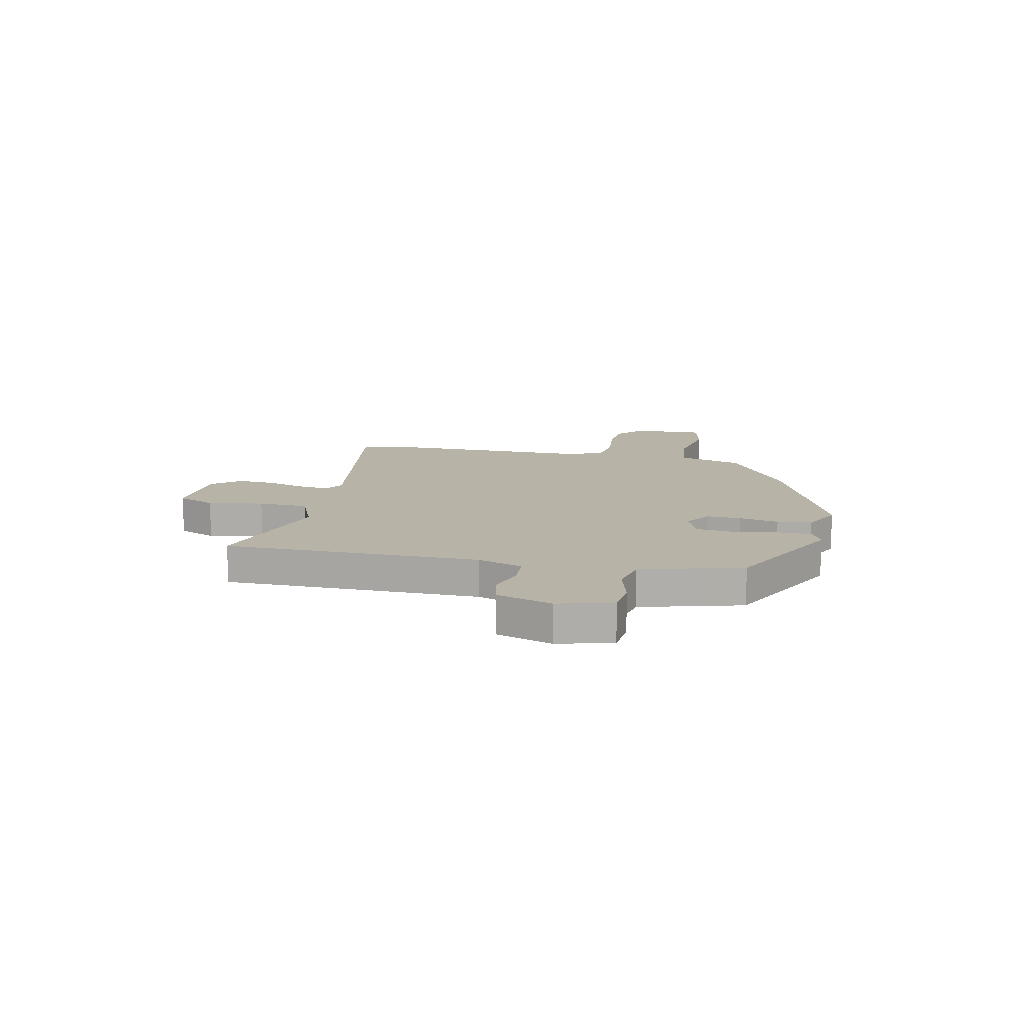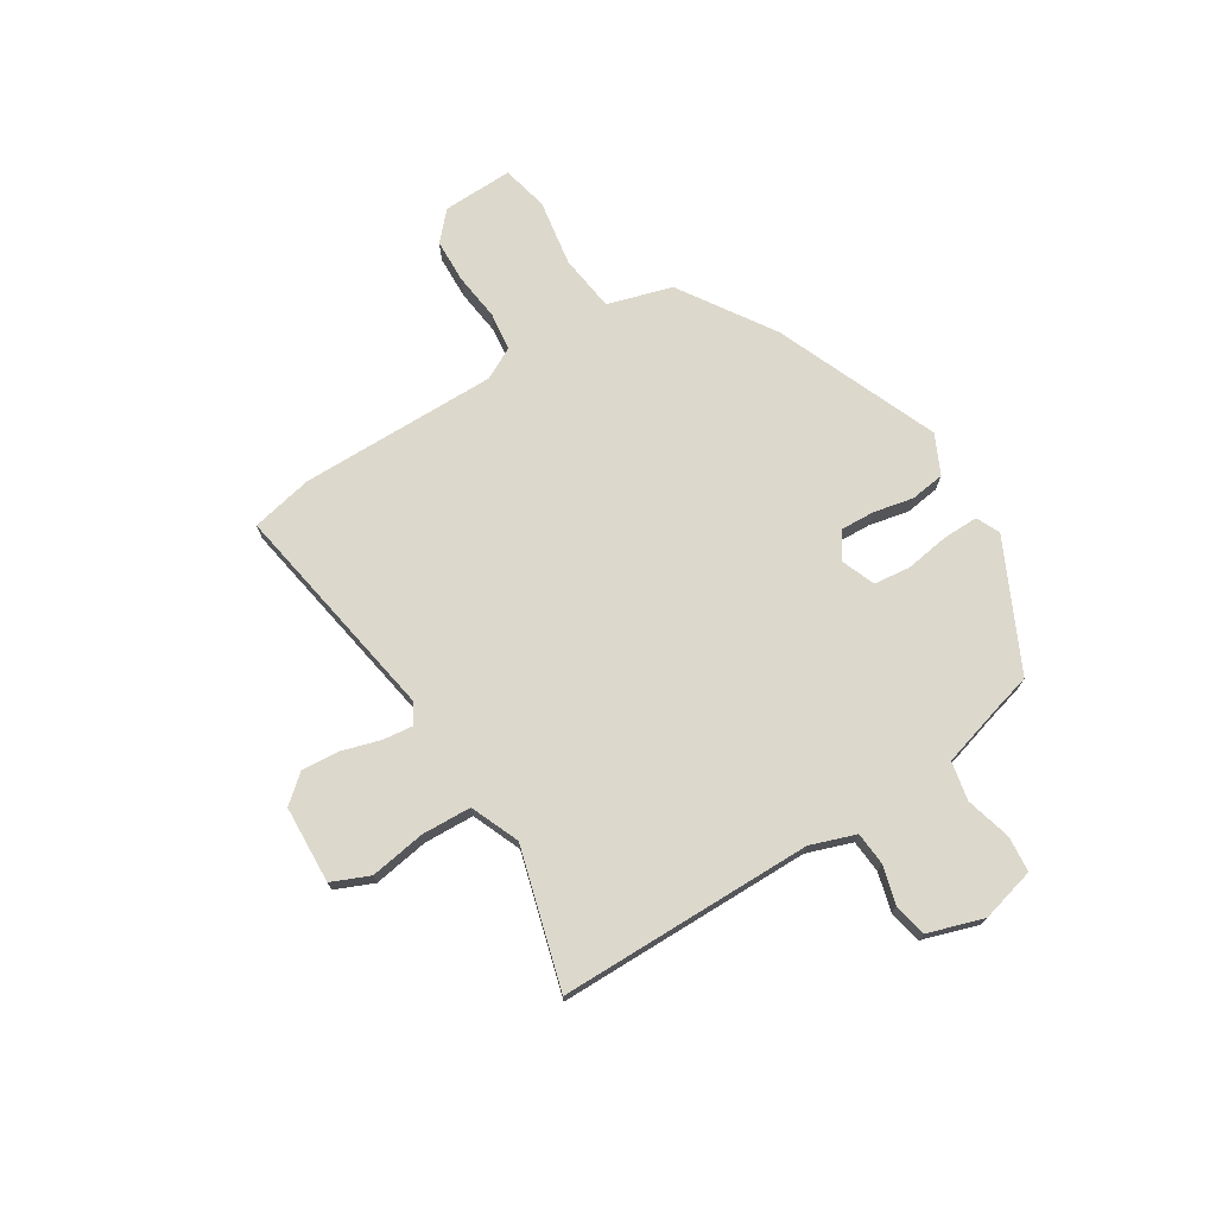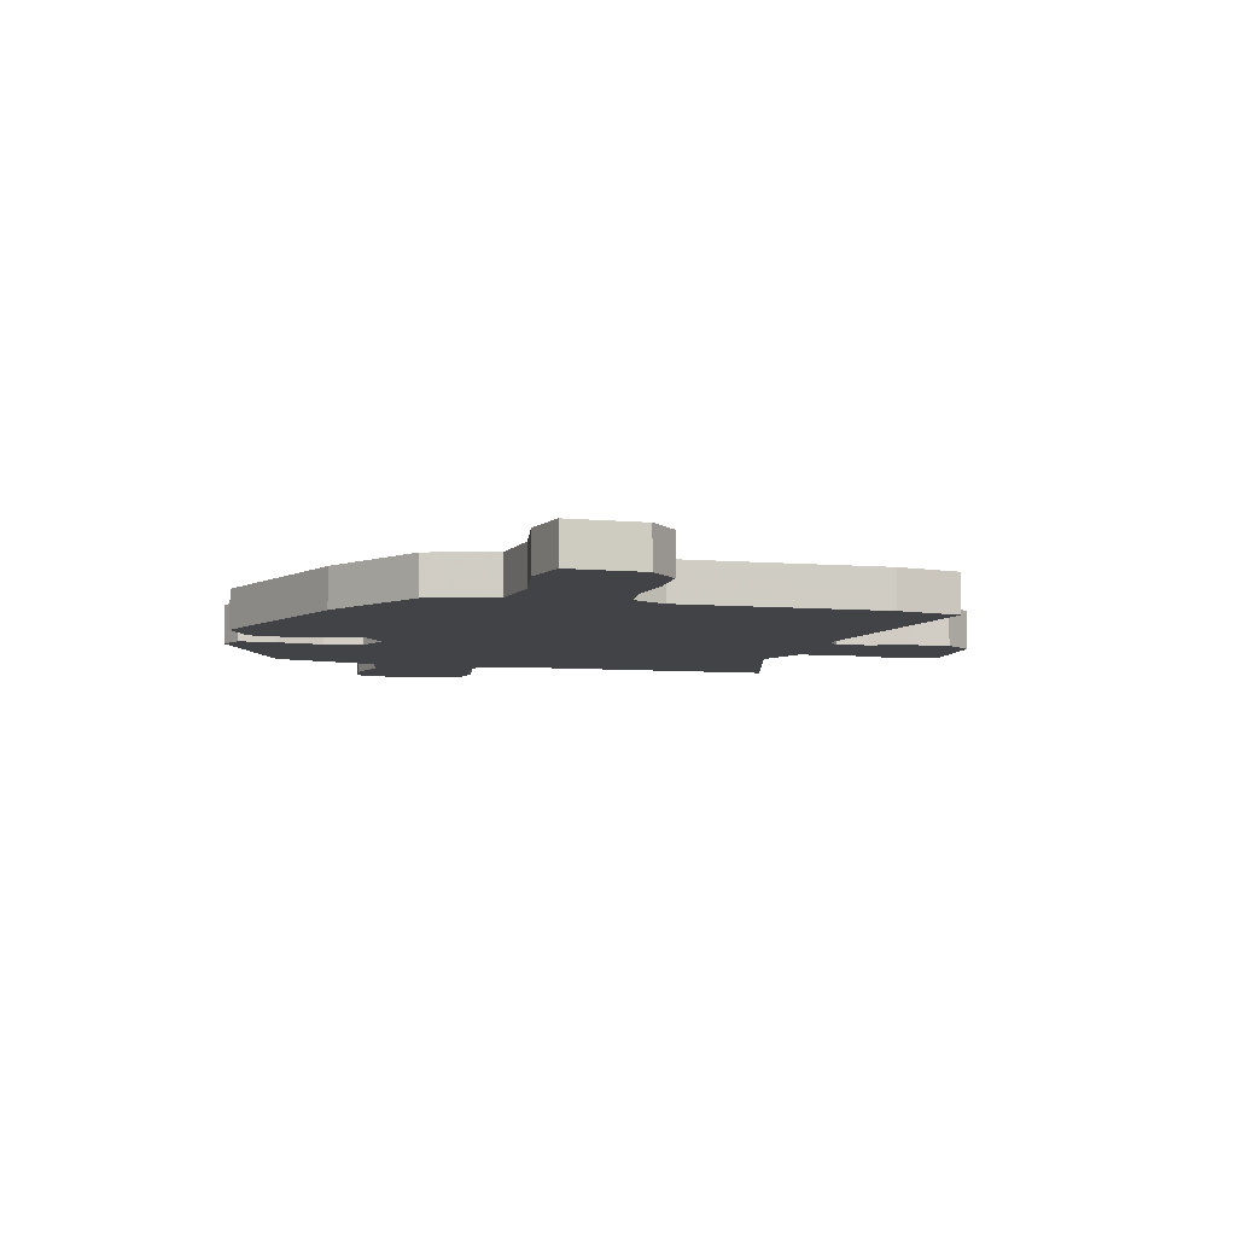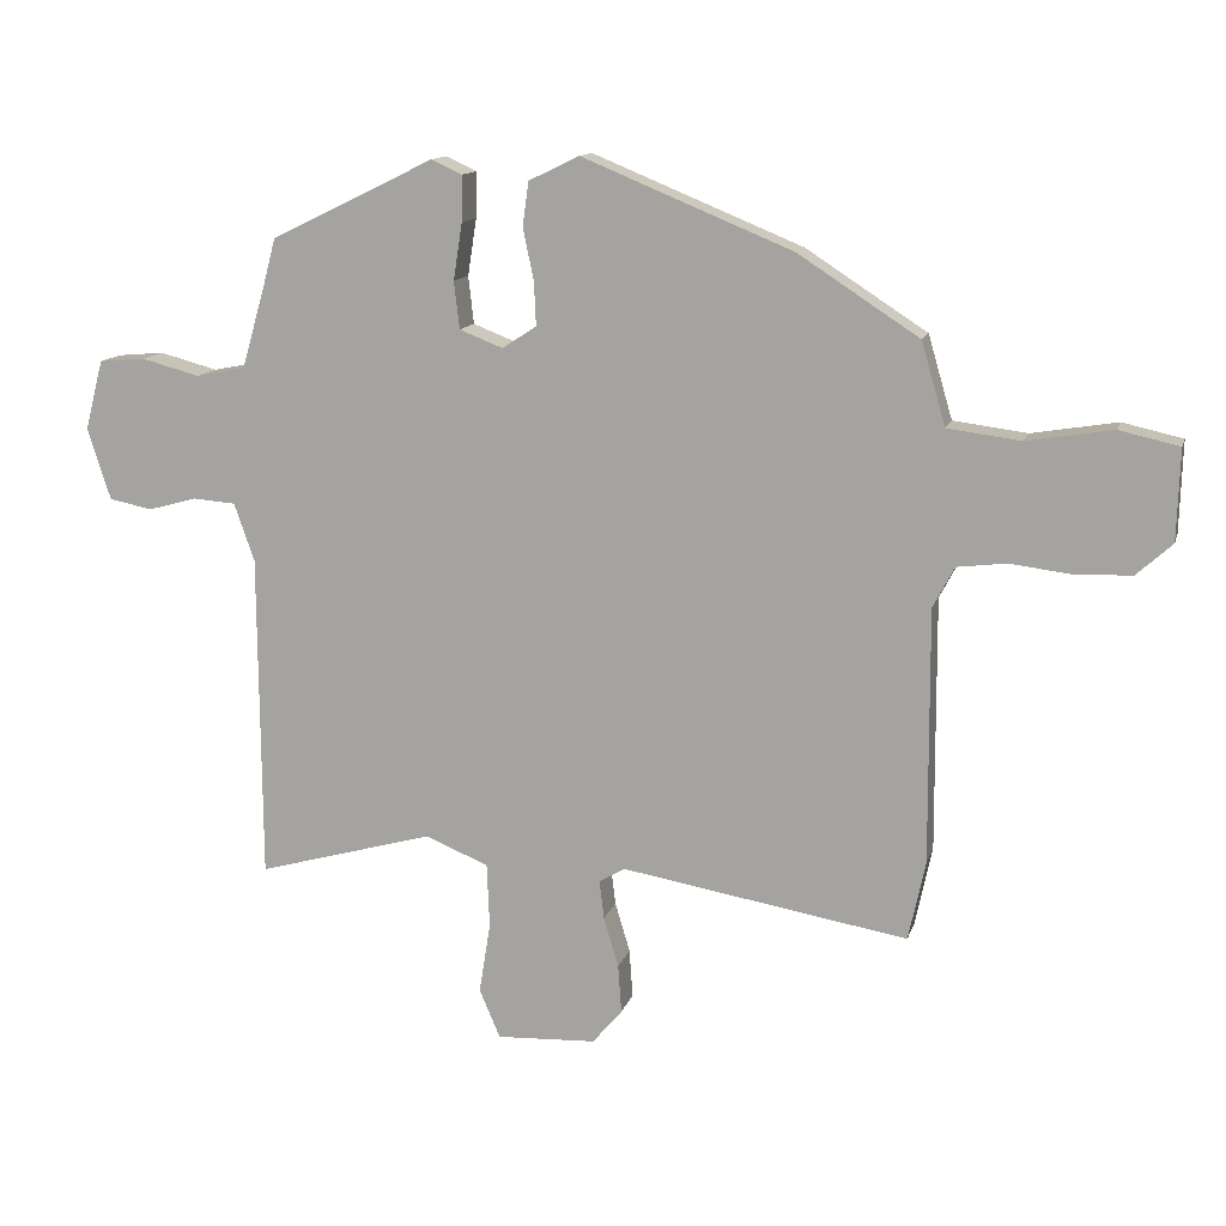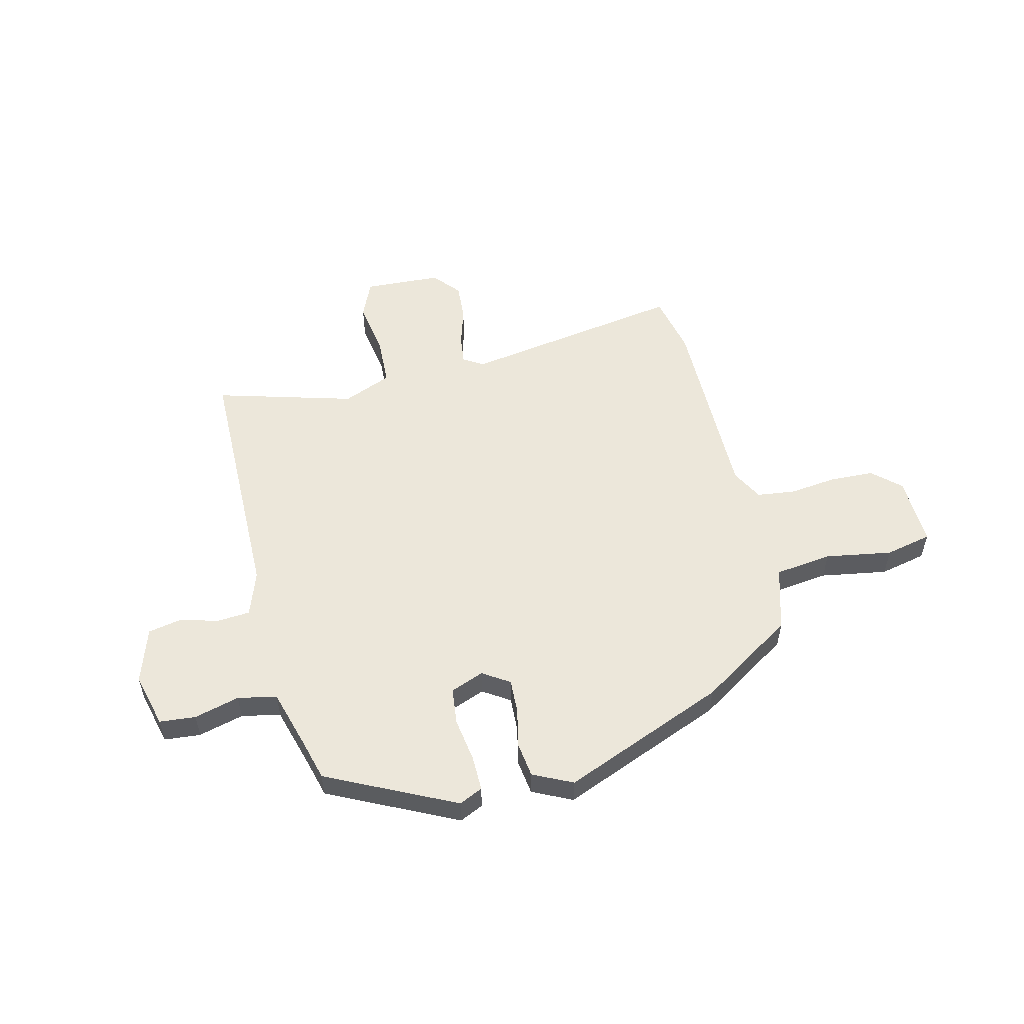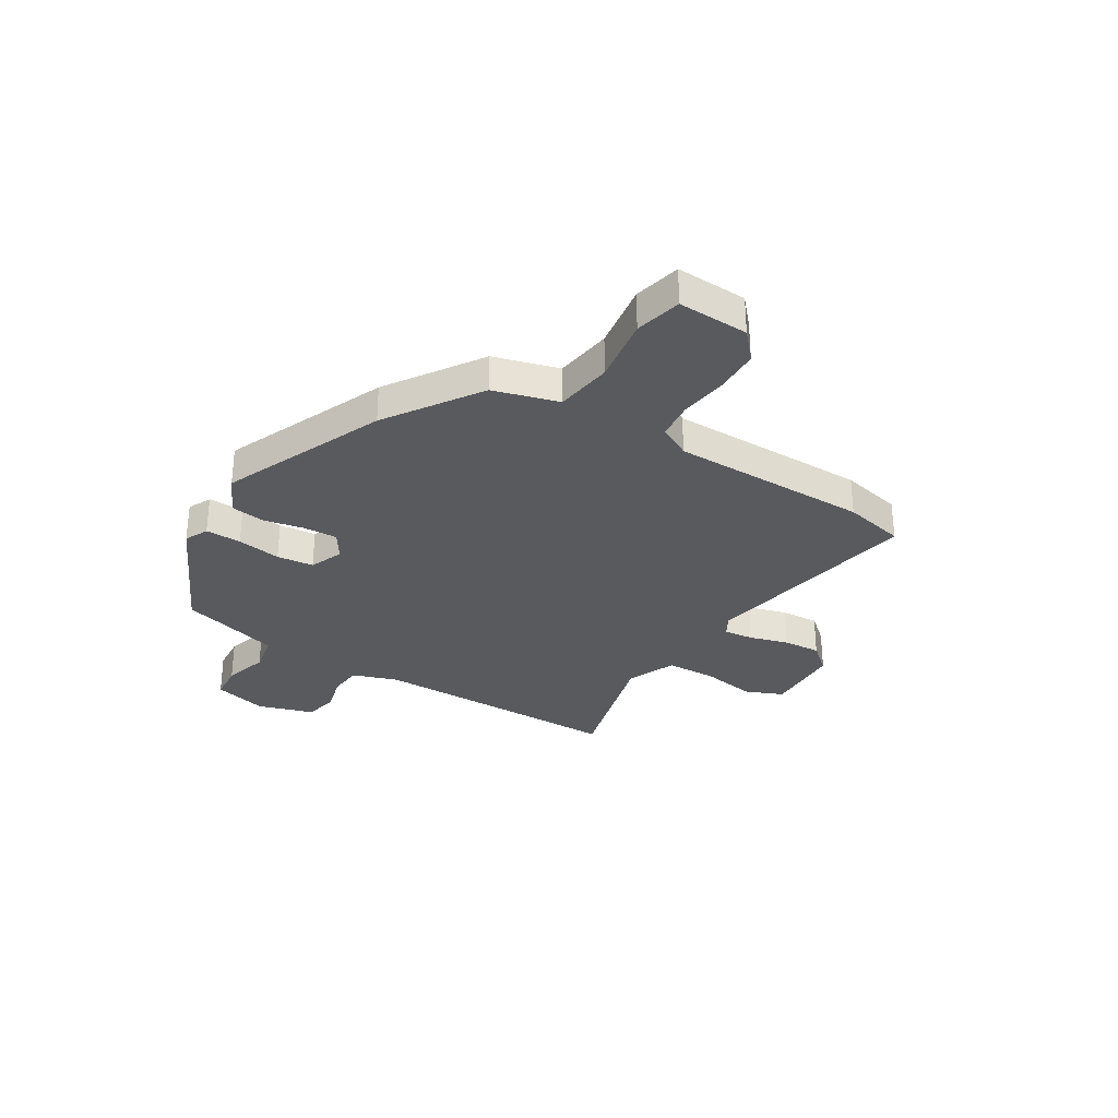
<metadata>
{"format":"obj","ext":"obj","renderer":"f3d","projection":"perspective","resolution":1024,"background":"white","views":[{"elev":12.8,"azim":-77.7,"up":"+Y"},{"elev":72.7,"azim":-122.0,"up":"+Y"},{"elev":-6.9,"azim":76.0,"up":"+Y"},{"elev":12.9,"azim":14.4,"up":"+Z"},{"elev":54.0,"azim":-13.6,"up":"+Y"},{"elev":-31.0,"azim":57.8,"up":"+Y"}]}
</metadata>
<code>
v 0.509 0.07 -0.456
v 0.484 0.07 -0.574
v 0.059 0.07 -0.502
v 0.02 0.07 -0.525
v 0.027 0.07 -0.582
v 0.049 0.07 -0.656
v 0.054 0.07 -0.728
v 0.01 0.07 -0.78
v -0.138 0.07 -0.787
v -0.169 0.07 -0.715
v -0.152 0.07 -0.609
v -0.156 0.07 -0.514
v -0.249 0.07 -0.475
v -0.513 0.07 -0.549
v -0.516 0.07 -0.063
v -0.546 0.07 0.023
v -0.609 0.07 0.028
v -0.682 0.07 0.008
v -0.746 0.07 0.021
v -0.78 0.07 0.127
v -0.753 0.07 0.231
v -0.684 0.07 0.237
v -0.598 0.07 0.214
v -0.524 0.07 0.229
v -0.489 0.07 0.35
v -0.47 0.07 0.421
v -0.227 0.07 0.539
v -0.182 0.07 0.518
v -0.183 0.07 0.45
v -0.196 0.07 0.366
v -0.188 0.07 0.296
v -0.124 0.07 0.271
v -0.073 0.07 0.304
v -0.076 0.07 0.369
v -0.092 0.07 0.445
v -0.083 0.07 0.511
v -0.008 0.07 0.547
v 0.304 0.07 0.419
v 0.483 0.07 0.303
v 0.519 0.07 0.18
v 0.628 0.07 0.166
v 0.755 0.07 0.187
v 0.844 0.07 0.167
v 0.84 0.07 0.032
v 0.787 0.07 -0.016
v 0.703 0.07 -0.019
v 0.612 0.07 -0.008
v 0.539 0.07 -0.017
v 0.507 0.07 -0.078
v 0.509 0 -0.456
v 0.484 0 -0.574
v 0.059 0 -0.502
v 0.02 0 -0.525
v 0.027 0 -0.582
v 0.049 0 -0.656
v 0.054 0 -0.728
v 0.01 0 -0.78
v -0.138 0 -0.787
v -0.169 0 -0.715
v -0.152 0 -0.609
v -0.156 0 -0.514
v -0.249 0 -0.475
v -0.513 0 -0.549
v -0.516 0 -0.063
v -0.546 0 0.023
v -0.609 0 0.028
v -0.682 0 0.008
v -0.746 0 0.021
v -0.78 0 0.127
v -0.753 0 0.231
v -0.684 0 0.237
v -0.598 0 0.214
v -0.524 0 0.229
v -0.489 0 0.35
v -0.47 0 0.421
v -0.227 0 0.539
v -0.182 0 0.518
v -0.183 0 0.45
v -0.196 0 0.366
v -0.188 0 0.296
v -0.124 0 0.271
v -0.073 0 0.304
v -0.076 0 0.369
v -0.092 0 0.445
v -0.083 0 0.511
v -0.008 0 0.547
v 0.304 0 0.419
v 0.483 0 0.303
v 0.519 0 0.18
v 0.628 0 0.166
v 0.755 0 0.187
v 0.844 0 0.167
v 0.84 0 0.032
v 0.787 0 -0.016
v 0.703 0 -0.019
v 0.612 0 -0.008
v 0.539 0 -0.017
v 0.507 0 -0.078
f 45 46 47
f 44 45 47
f 43 44 47
f 42 43 47
f 41 42 47
f 40 41 47 48
f 40 48 49
f 39 40 49
f 38 39 49
f 37 38 49
f 36 37 49
f 35 36 49
f 34 35 49
f 28 29 30
f 27 28 30
f 26 27 30
f 25 26 30
f 24 25 30 31
f 23 24 31 32
f 21 22 23
f 20 21 23
f 19 20 23
f 18 19 23
f 17 18 23
f 16 17 23 32
f 13 14 15
f 15 16 32
f 13 15 32
f 12 13 32
f 9 10 11
f 8 9 11
f 7 8 11
f 6 7 11
f 5 6 11
f 11 12 32
f 5 11 32
f 4 5 32
f 1 2 3
f 49 1 3
f 34 49 3
f 33 34 3
f 3 4 32 33
f 96 95 94
f 96 94 93
f 96 93 92
f 96 92 91
f 96 91 90
f 97 96 90 89
f 98 97 89
f 98 89 88
f 98 88 87
f 98 87 86
f 98 86 85
f 98 85 84
f 98 84 83
f 79 78 77
f 79 77 76
f 79 76 75
f 79 75 74
f 80 79 74 73
f 81 80 73 72
f 72 71 70
f 72 70 69
f 72 69 68
f 72 68 67
f 72 67 66
f 81 72 66 65
f 64 63 62
f 81 65 64
f 81 64 62
f 81 62 61
f 60 59 58
f 60 58 57
f 60 57 56
f 60 56 55
f 60 55 54
f 81 61 60
f 81 60 54
f 81 54 53
f 52 51 50
f 52 50 98
f 52 98 83
f 52 83 82
f 82 81 53 52
f 1 50 51 2
f 2 51 52 3
f 3 52 53 4
f 4 53 54 5
f 5 54 55 6
f 6 55 56 7
f 7 56 57 8
f 8 57 58 9
f 9 58 59 10
f 10 59 60 11
f 11 60 61 12
f 12 61 62 13
f 13 62 63 14
f 14 63 64 15
f 15 64 65 16
f 16 65 66 17
f 17 66 67 18
f 18 67 68 19
f 19 68 69 20
f 20 69 70 21
f 21 70 71 22
f 22 71 72 23
f 23 72 73 24
f 24 73 74 25
f 25 74 75 26
f 26 75 76 27
f 27 76 77 28
f 28 77 78 29
f 29 78 79 30
f 30 79 80 31
f 31 80 81 32
f 32 81 82 33
f 33 82 83 34
f 34 83 84 35
f 35 84 85 36
f 36 85 86 37
f 37 86 87 38
f 38 87 88 39
f 39 88 89 40
f 40 89 90 41
f 41 90 91 42
f 42 91 92 43
f 43 92 93 44
f 44 93 94 45
f 45 94 95 46
f 46 95 96 47
f 47 96 97 48
f 48 97 98 49
f 49 98 50 1

</code>
